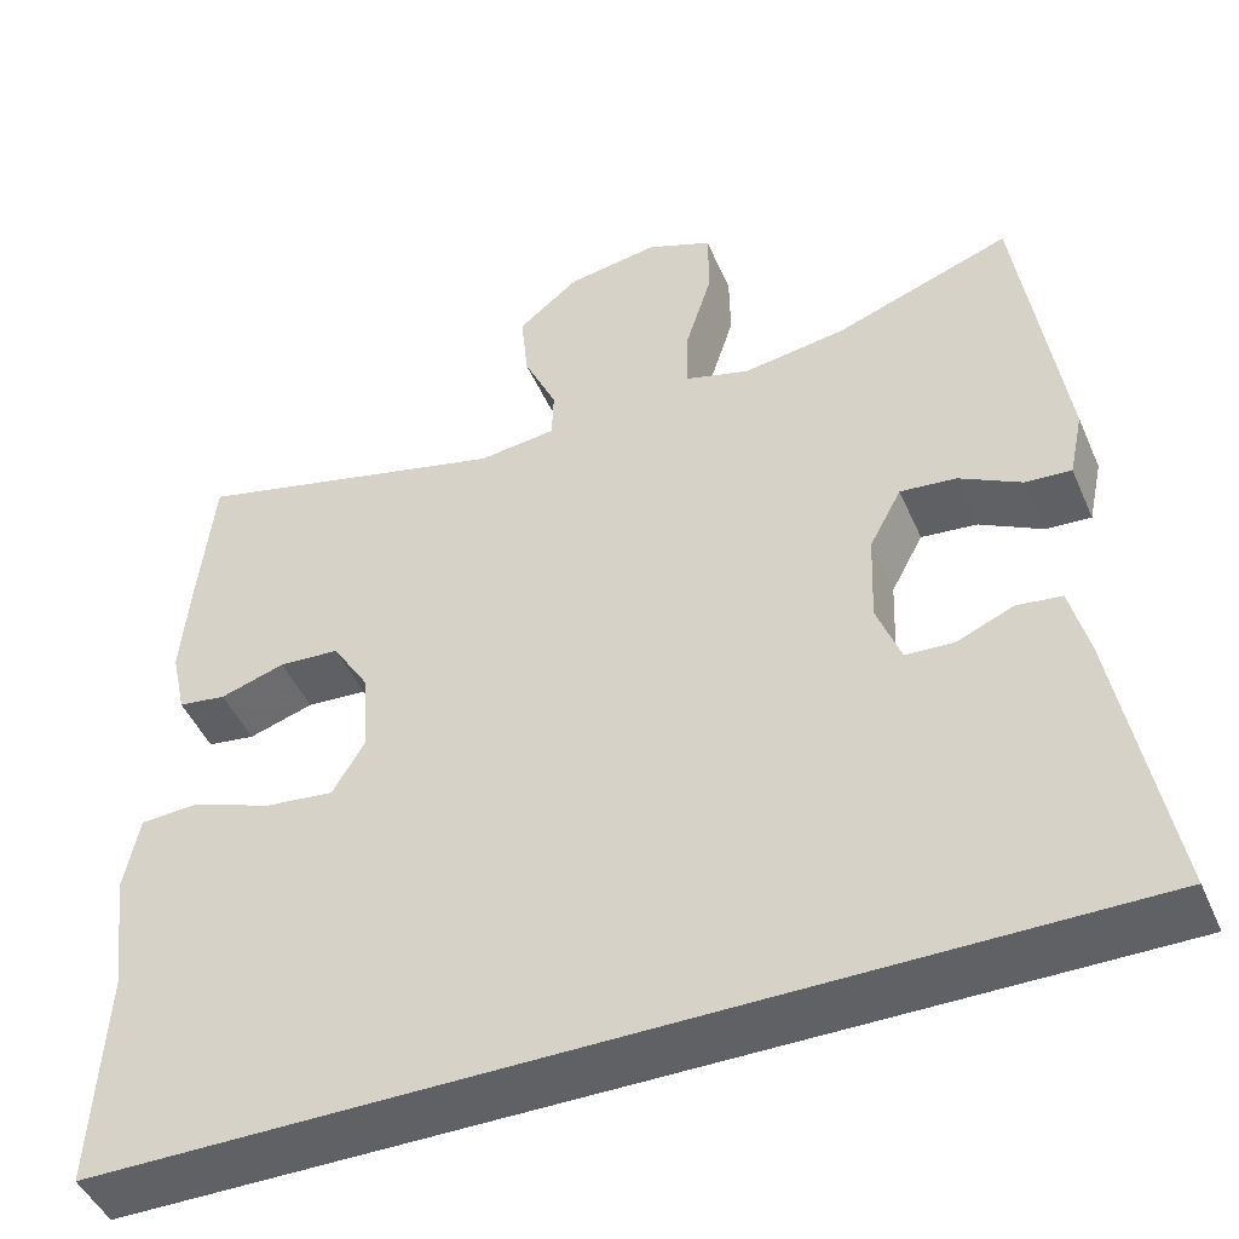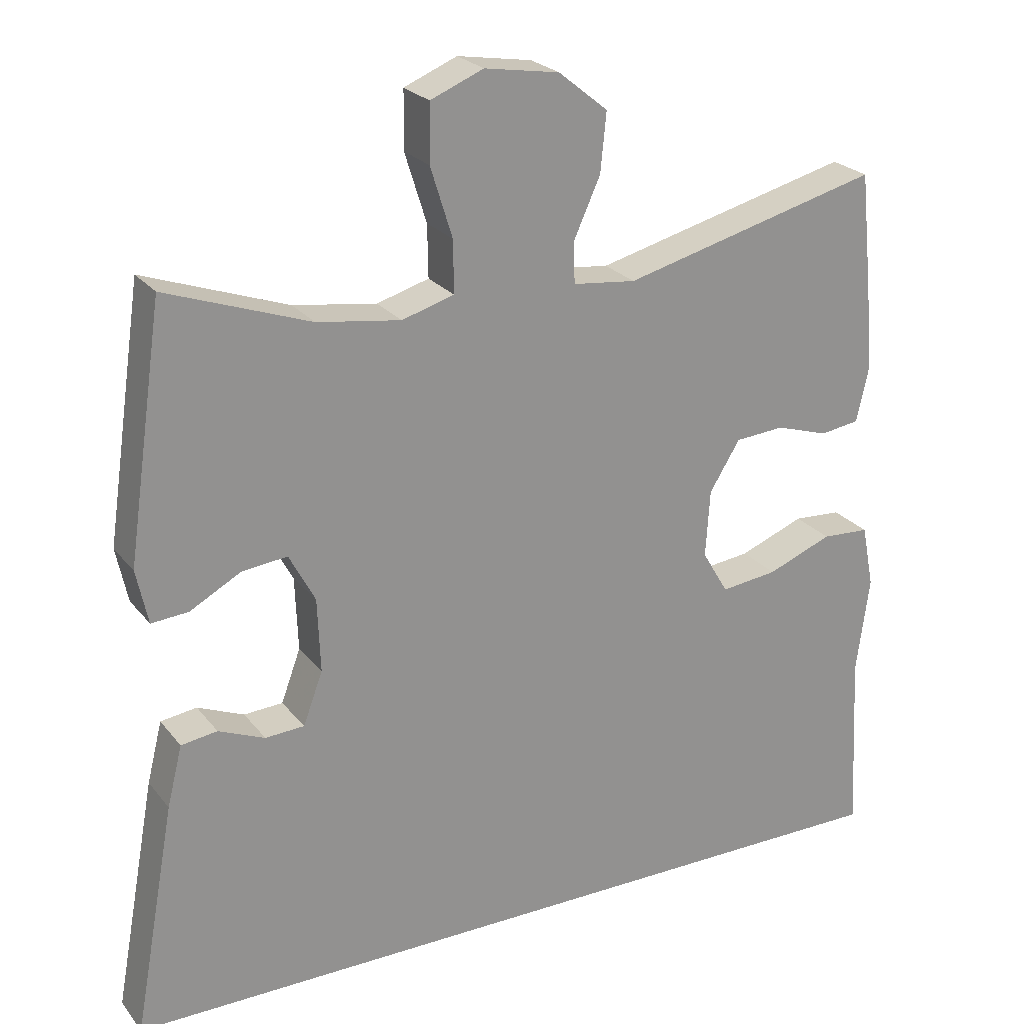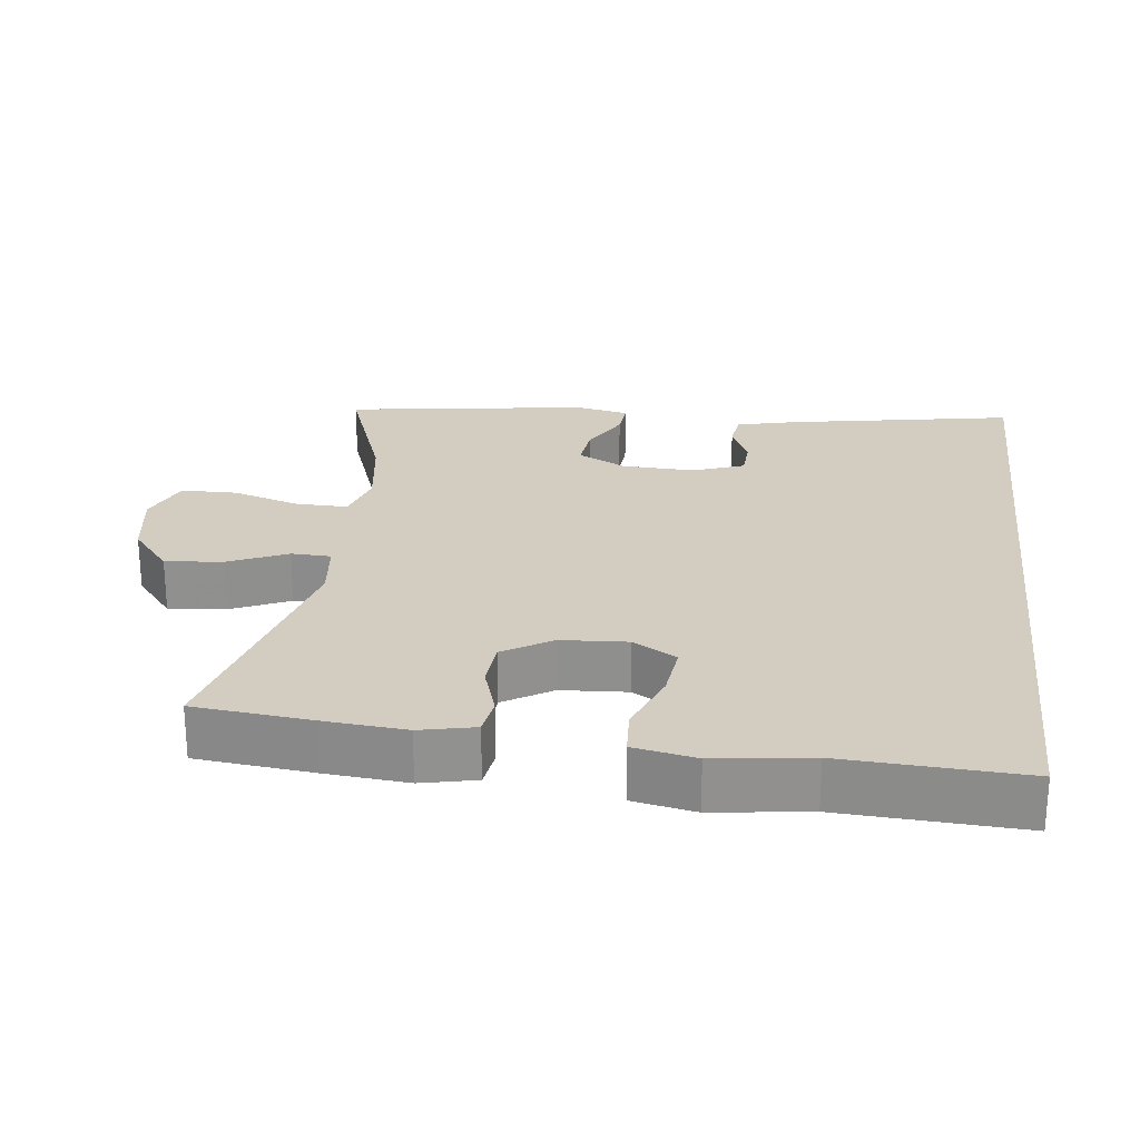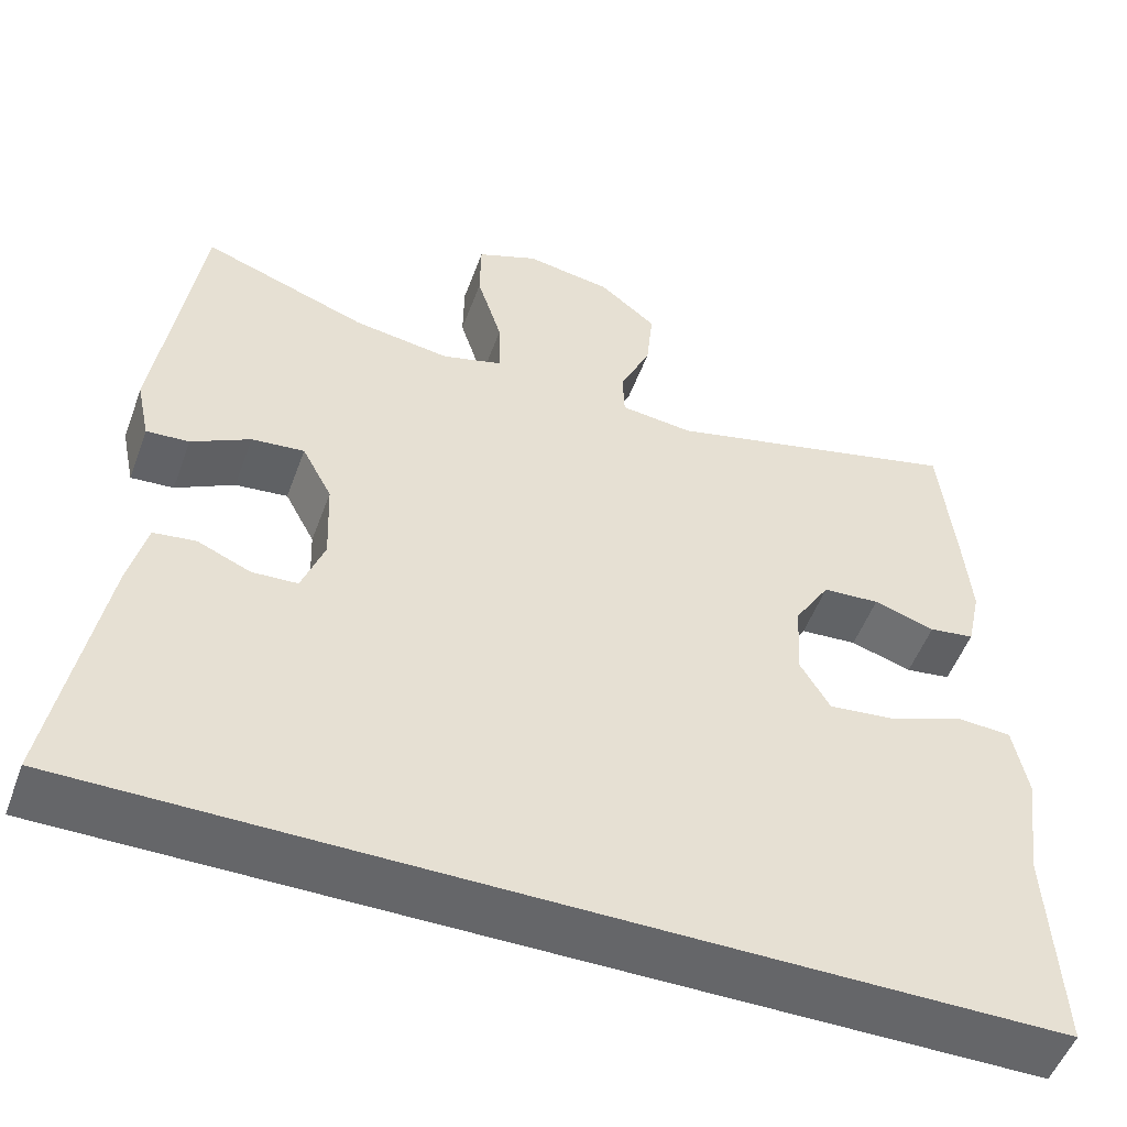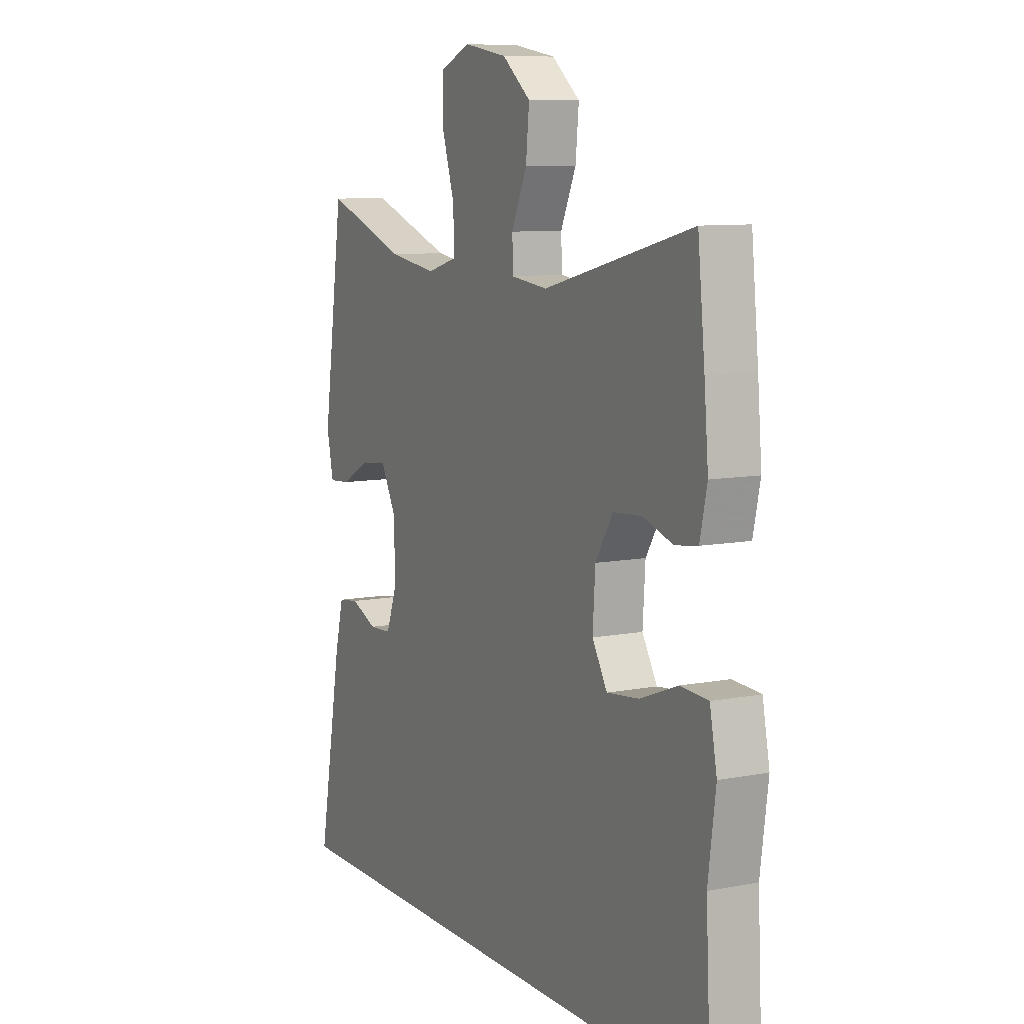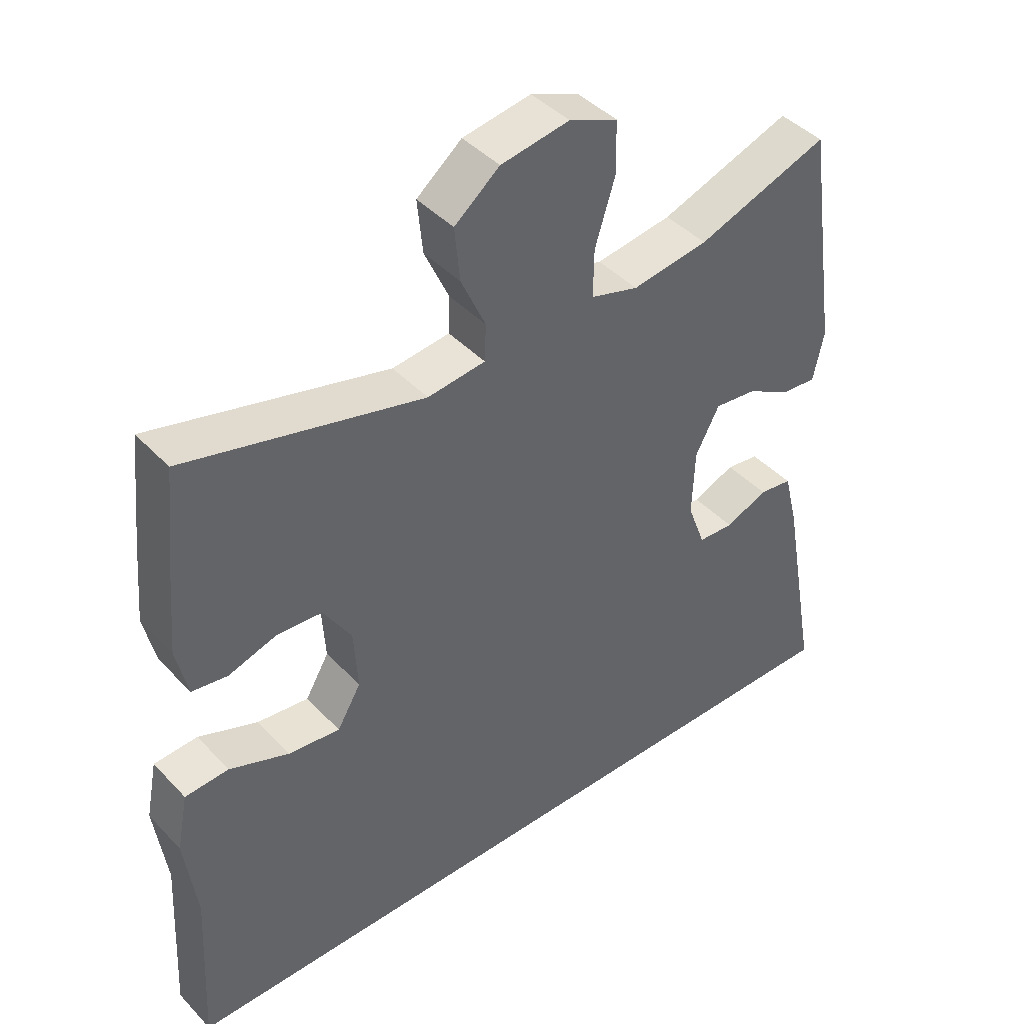
<metadata>
{"format":"obj","ext":"obj","renderer":"f3d","projection":"perspective","resolution":1024,"background":"white","views":[{"elev":-46.6,"azim":-157.2,"up":"+Z"},{"elev":24.1,"azim":-28.5,"up":"+Z"},{"elev":24.4,"azim":96.9,"up":"+Y"},{"elev":-51.9,"azim":-20.0,"up":"+Z"},{"elev":9.2,"azim":62.8,"up":"+Z"},{"elev":42.8,"azim":140.7,"up":"+Z"}]}
</metadata>
<code>
v 0.5 0.07 0.5
v 0.517 0.07 0.337
v 0.527 0.07 0.222
v 0.51 0.07 0.145
v 0.456 0.07 0.137
v 0.383 0.07 0.16
v 0.315 0.07 0.155
v 0.273 0.07 0.087
v 0.267 0.07 -0.006
v 0.303 0.07 -0.067
v 0.381 0.07 -0.058
v 0.471 0.07 -0.023
v 0.537 0.07 -0.027
v 0.554 0.07 -0.114
v 0.536 0.07 -0.248
v 0.549 0.07 -0.5
v -0.584 0.07 -0.5
v -0.526 0.07 -0.18
v -0.505 0.07 -0.096
v -0.455 0.07 -0.089
v -0.391 0.07 -0.116
v -0.337 0.07 -0.113
v -0.31 0.07 -0.04
v -0.314 0.07 0.062
v -0.35 0.07 0.13
v -0.413 0.07 0.123
v -0.483 0.07 0.085
v -0.534 0.07 0.081
v -0.55 0.07 0.156
v -0.5 0.07 0.5
v -0.302 0.07 0.429
v -0.187 0.07 0.412
v -0.115 0.07 0.433
v -0.116 0.07 0.505
v -0.146 0.07 0.601
v -0.145 0.07 0.68
v -0.072 0.07 0.71
v 0.031 0.07 0.693
v 0.099 0.07 0.638
v 0.091 0.07 0.557
v 0.054 0.07 0.475
v 0.056 0.07 0.419
v 0.143 0.07 0.409
v 0.5 0 0.5
v 0.517 0 0.337
v 0.527 0 0.222
v 0.51 0 0.145
v 0.456 0 0.137
v 0.383 0 0.16
v 0.315 0 0.155
v 0.273 0 0.087
v 0.267 0 -0.006
v 0.303 0 -0.067
v 0.381 0 -0.058
v 0.471 0 -0.023
v 0.537 0 -0.027
v 0.554 0 -0.114
v 0.536 0 -0.248
v 0.549 0 -0.5
v -0.584 0 -0.5
v -0.526 0 -0.18
v -0.505 0 -0.096
v -0.455 0 -0.089
v -0.391 0 -0.116
v -0.337 0 -0.113
v -0.31 0 -0.04
v -0.314 0 0.062
v -0.35 0 0.13
v -0.413 0 0.123
v -0.483 0 0.085
v -0.534 0 0.081
v -0.55 0 0.156
v -0.5 0 0.5
v -0.302 0 0.429
v -0.187 0 0.412
v -0.115 0 0.433
v -0.116 0 0.505
v -0.146 0 0.601
v -0.145 0 0.68
v -0.072 0 0.71
v 0.031 0 0.693
v 0.099 0 0.638
v 0.091 0 0.557
v 0.054 0 0.475
v 0.056 0 0.419
v 0.143 0 0.409
f 38 39 40 41
f 38 41 42
f 37 38 42
f 34 35 36 37
f 33 34 37 42
f 32 33 42 43
f 28 29 30 31
f 26 27 28 31
f 25 26 31 32
f 24 25 32 43
f 18 19 20 21
f 18 21 22
f 15 16 17 18
f 15 18 22
f 14 15 22 23
f 11 12 13 14
f 10 11 14
f 3 4 5 6
f 3 6 7
f 2 3 7
f 1 2 7
f 43 1 7 8
f 10 14 23
f 9 10 23 24
f 8 9 24 43
f 84 83 82 81
f 85 84 81
f 85 81 80
f 80 79 78 77
f 85 80 77 76
f 86 85 76 75
f 74 73 72 71
f 74 71 70 69
f 75 74 69 68
f 86 75 68 67
f 64 63 62 61
f 65 64 61
f 61 60 59 58
f 65 61 58
f 66 65 58 57
f 57 56 55 54
f 57 54 53
f 49 48 47 46
f 50 49 46
f 50 46 45
f 50 45 44
f 51 50 44 86
f 66 57 53
f 67 66 53 52
f 86 67 52 51
f 1 44 45 2
f 2 45 46 3
f 3 46 47 4
f 4 47 48 5
f 5 48 49 6
f 6 49 50 7
f 7 50 51 8
f 8 51 52 9
f 9 52 53 10
f 10 53 54 11
f 11 54 55 12
f 12 55 56 13
f 13 56 57 14
f 14 57 58 15
f 15 58 59 16
f 16 59 60 17
f 17 60 61 18
f 18 61 62 19
f 19 62 63 20
f 20 63 64 21
f 21 64 65 22
f 22 65 66 23
f 23 66 67 24
f 24 67 68 25
f 25 68 69 26
f 26 69 70 27
f 27 70 71 28
f 28 71 72 29
f 29 72 73 30
f 30 73 74 31
f 31 74 75 32
f 32 75 76 33
f 33 76 77 34
f 34 77 78 35
f 35 78 79 36
f 36 79 80 37
f 37 80 81 38
f 38 81 82 39
f 39 82 83 40
f 40 83 84 41
f 41 84 85 42
f 42 85 86 43
f 43 86 44 1

</code>
